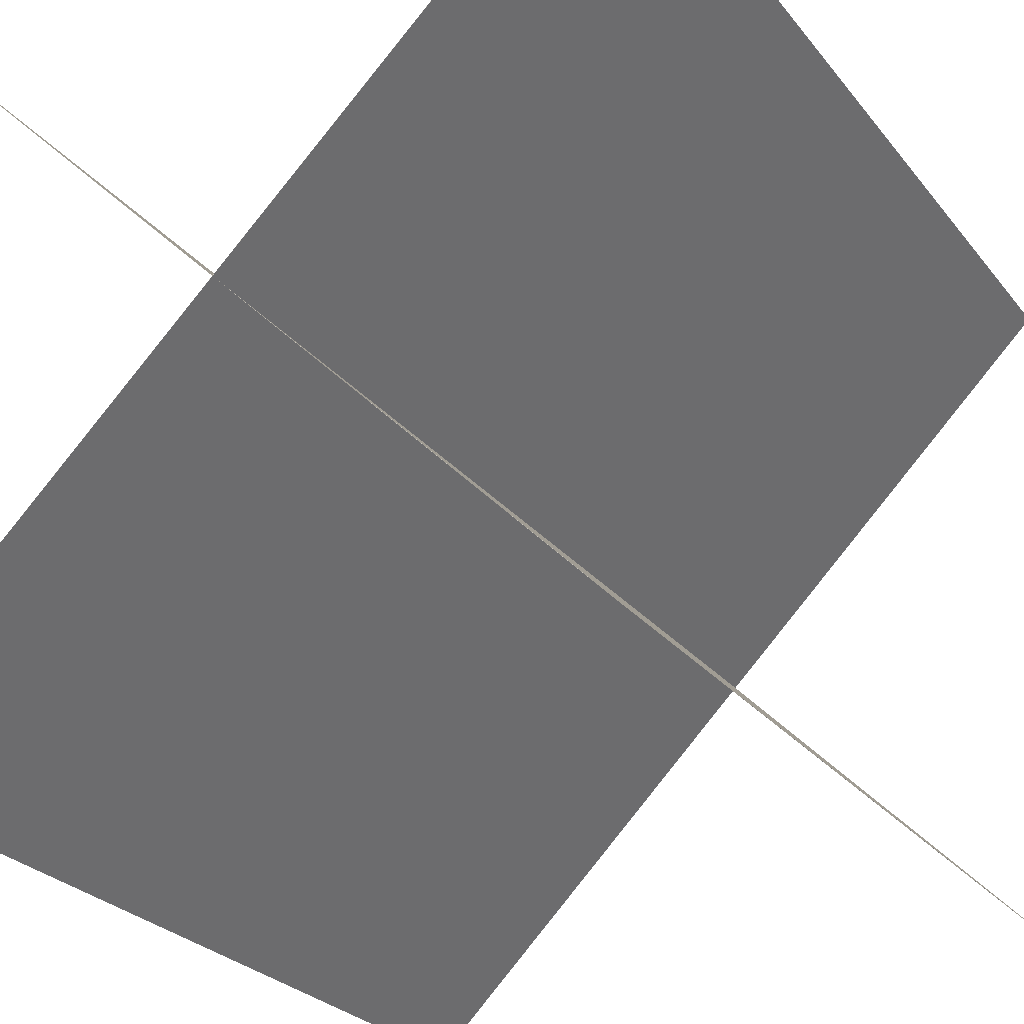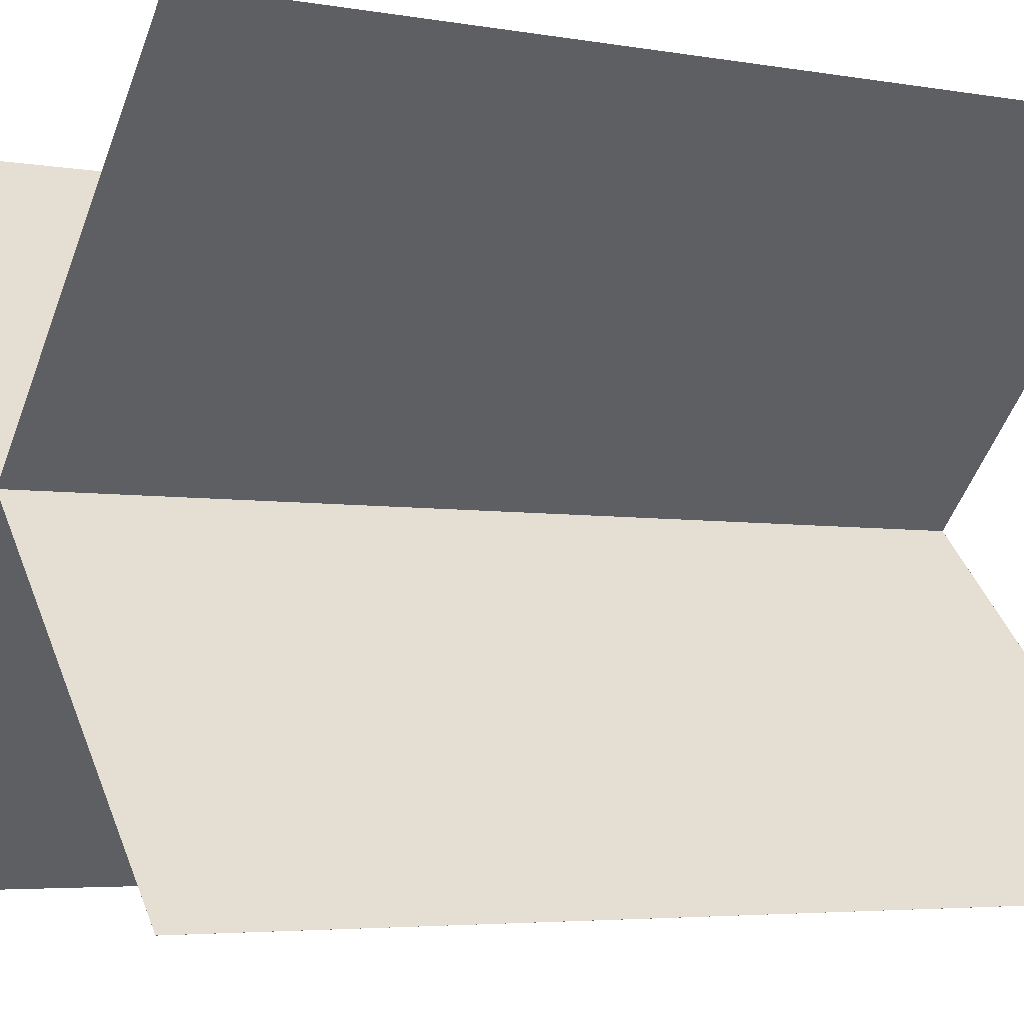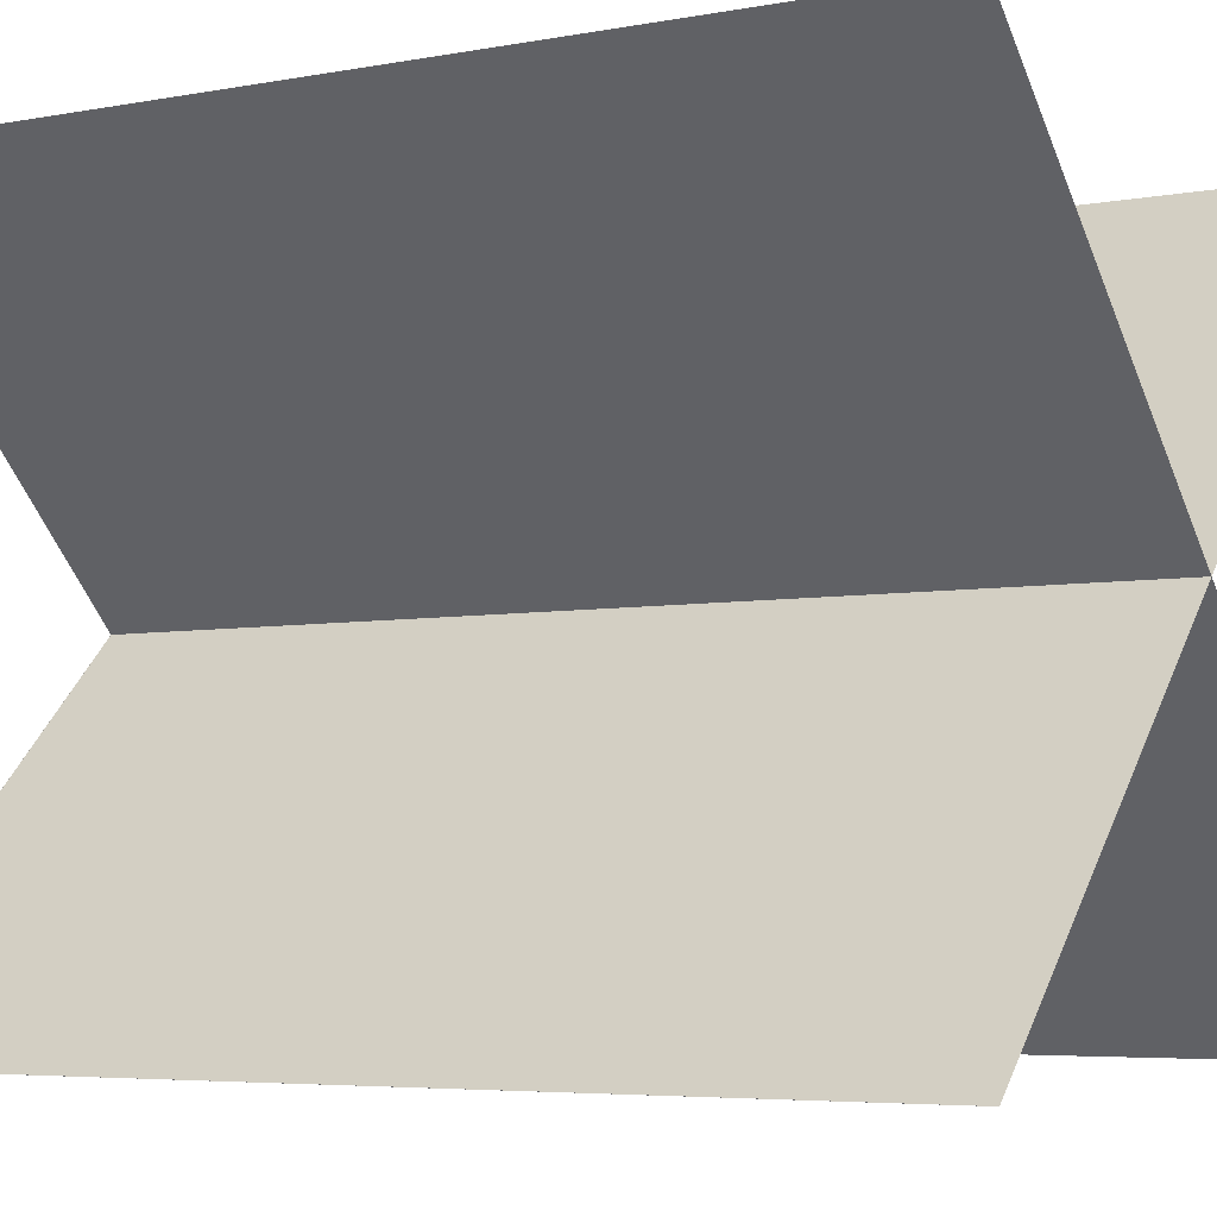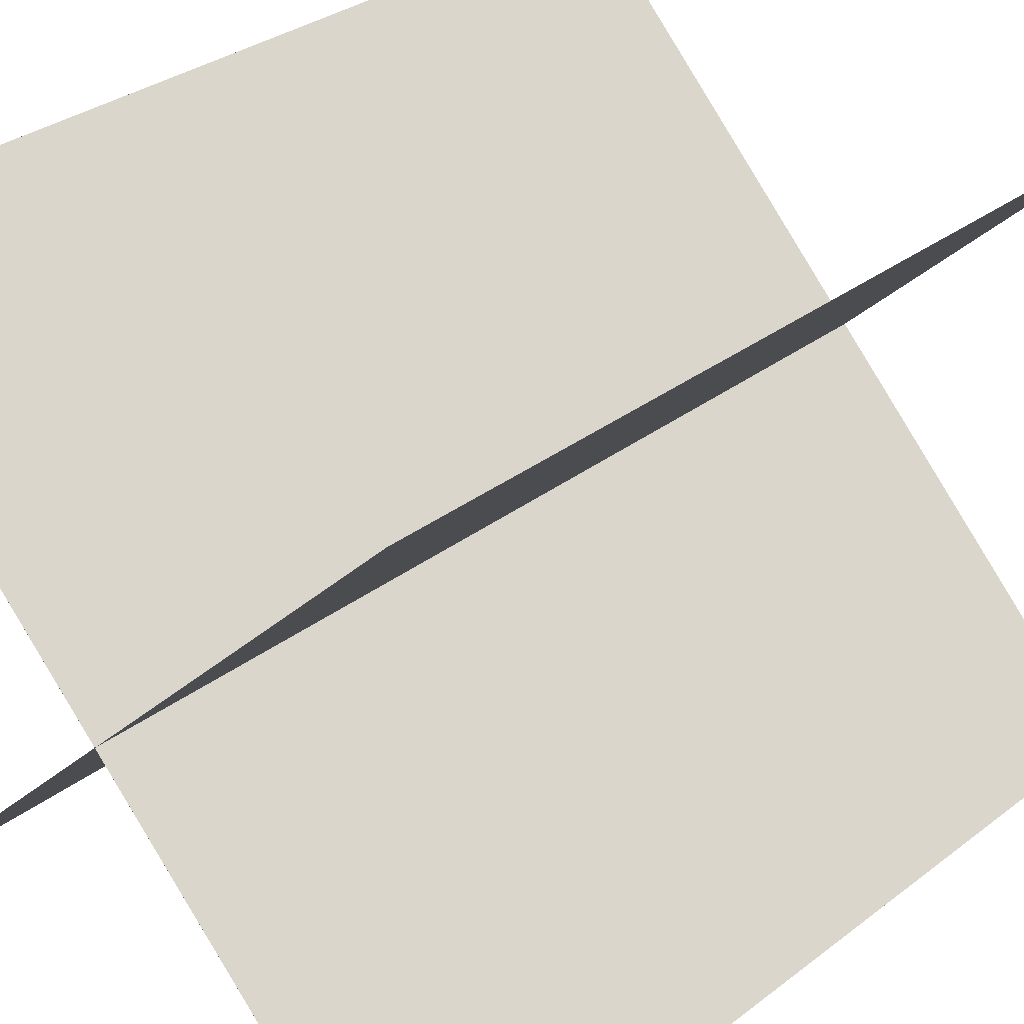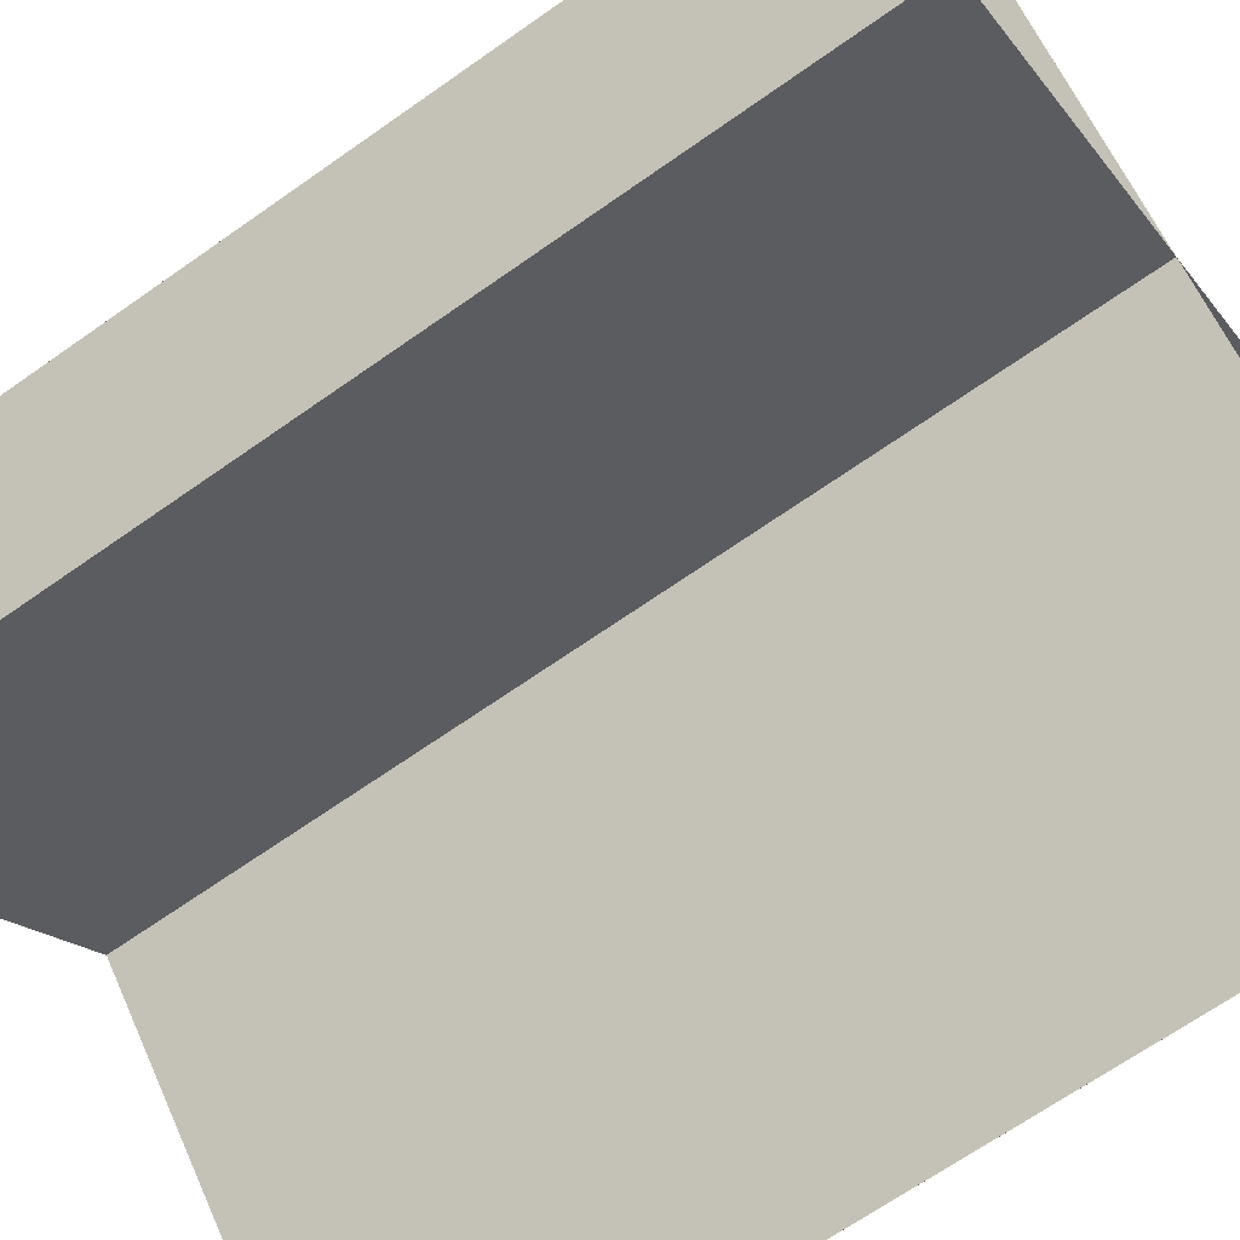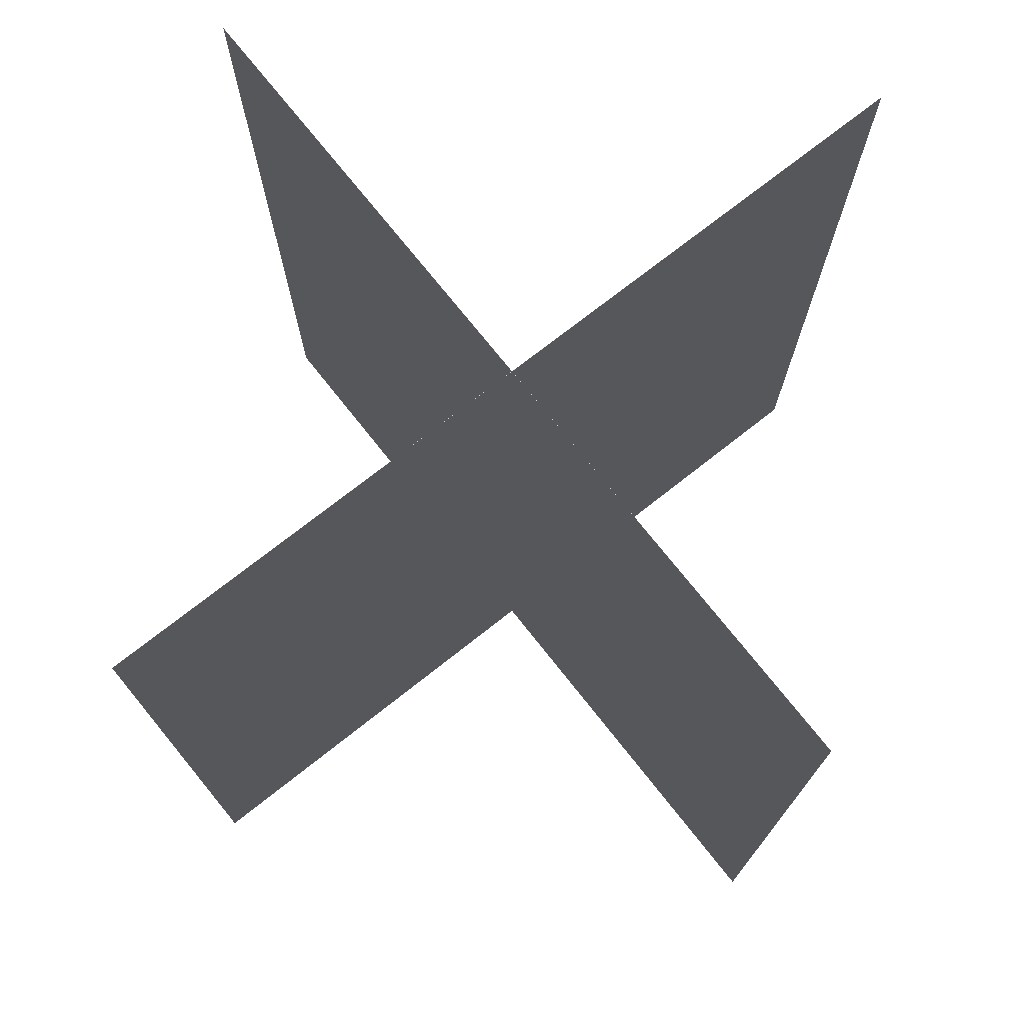
<metadata>
{"format":"obj","ext":"obj","renderer":"f3d","projection":"perspective","resolution":1024,"background":"white","views":[{"elev":-25.1,"azim":-151.7,"up":"+Z"},{"elev":-4.5,"azim":-119.6,"up":"+Z"},{"elev":-4.9,"azim":-58.2,"up":"+Z"},{"elev":32.2,"azim":43.3,"up":"+Z"},{"elev":-67.7,"azim":-54.8,"up":"+Z"},{"elev":73.3,"azim":-83.3,"up":"+Y"}]}
</metadata>
<code>
v 0.8536 1 0.1465
v 0.8536 1 0.1464
v 0.8536 0 0.1465
v 0.8536 0 0.1464
v 0.1464 1 0.8536
v 0.1465 1 0.8536
v 0.1464 0 0.8536
v 0.1465 0 0.8536
v 0.1464 1 0.8536
v 0.8536 1 0.1464
v 0.1465 1 0.8536
v 0.8536 1 0.1465
v 0.1465 0 0.8536
v 0.8536 0 0.1465
v 0.1464 0 0.8536
v 0.8536 0 0.1464
v 0.1465 1 0.8536
v 0.8536 1 0.1465
v 0.1465 0 0.8536
v 0.8536 0 0.1465
v 0.8536 1 0.1464
v 0.1464 1 0.8536
v 0.8536 0 0.1464
v 0.1464 0 0.8536
f 1 3 2
f 3 4 2
f 5 7 6
f 7 8 6
f 9 11 10
f 11 12 10
f 13 15 14
f 15 16 14
f 17 19 18
f 19 20 18
f 21 23 22
f 23 24 22
v 0.8535 1 0.8536
v 0.8536 1 0.8536
v 0.8535 0 0.8536
v 0.8536 0 0.8536
v 0.1464 1 0.1464
v 0.1464 1 0.1465
v 0.1464 0 0.1464
v 0.1464 0 0.1465
v 0.1464 1 0.1464
v 0.8536 1 0.8536
v 0.1464 1 0.1465
v 0.8535 1 0.8536
v 0.1464 0 0.1465
v 0.8535 0 0.8536
v 0.1464 0 0.1464
v 0.8536 0 0.8536
v 0.1464 1 0.1465
v 0.8535 1 0.8536
v 0.1464 0 0.1465
v 0.8535 0 0.8536
v 0.8536 1 0.8536
v 0.1464 1 0.1464
v 0.8536 0 0.8536
v 0.1464 0 0.1464
f 25 27 26
f 27 28 26
f 29 31 30
f 31 32 30
f 33 35 34
f 35 36 34
f 37 39 38
f 39 40 38
f 41 43 42
f 43 44 42
f 45 47 46
f 47 48 46

</code>
